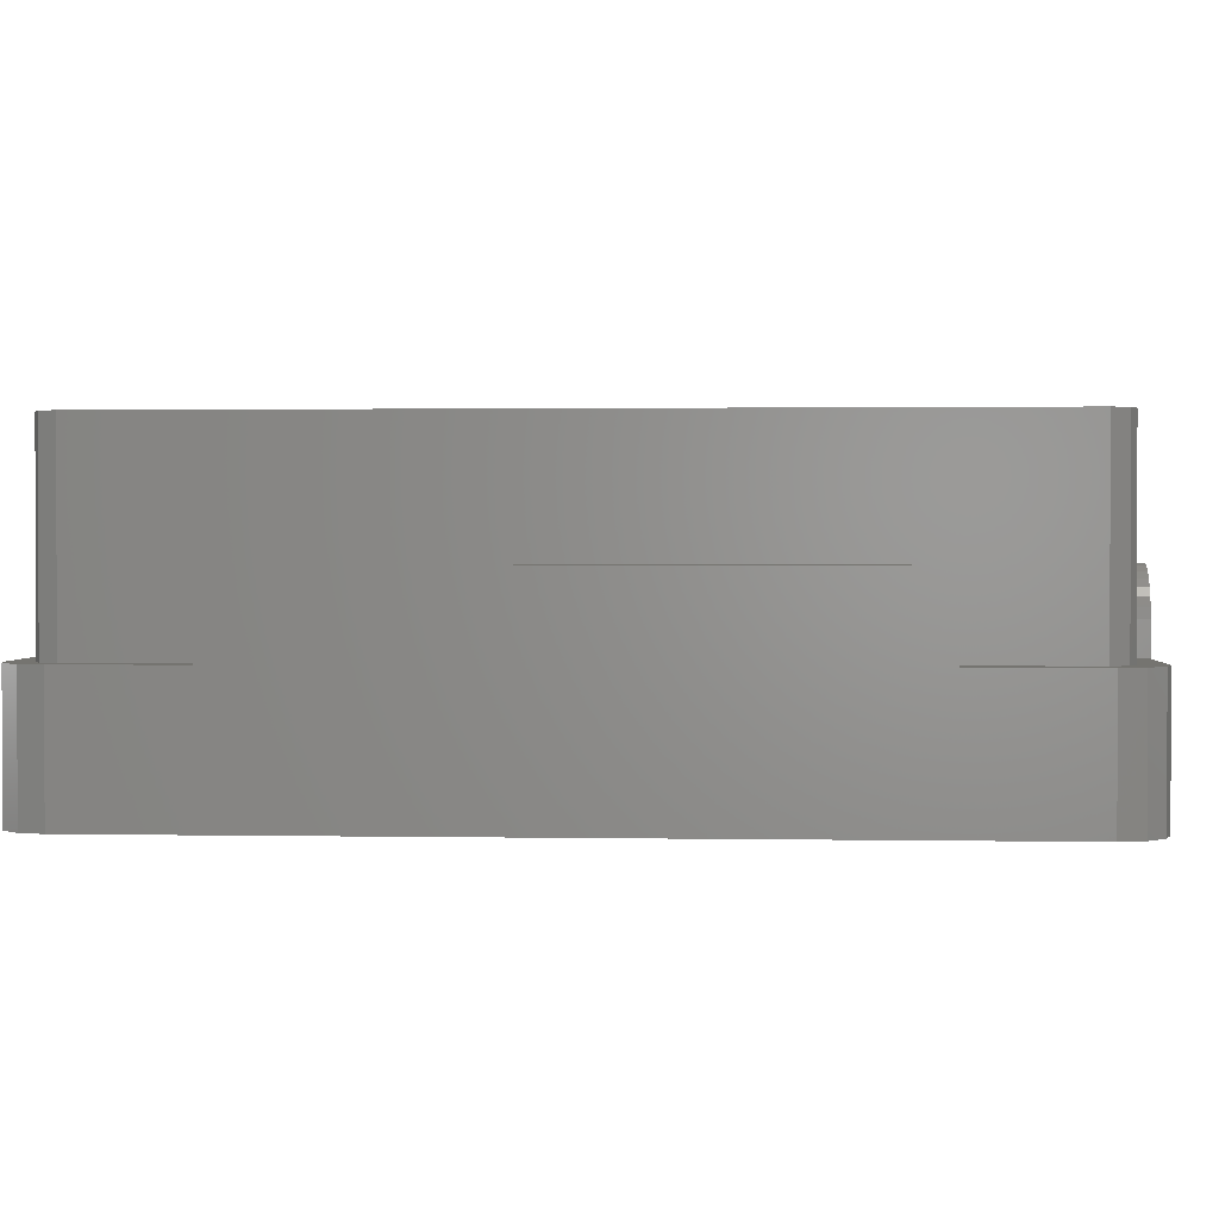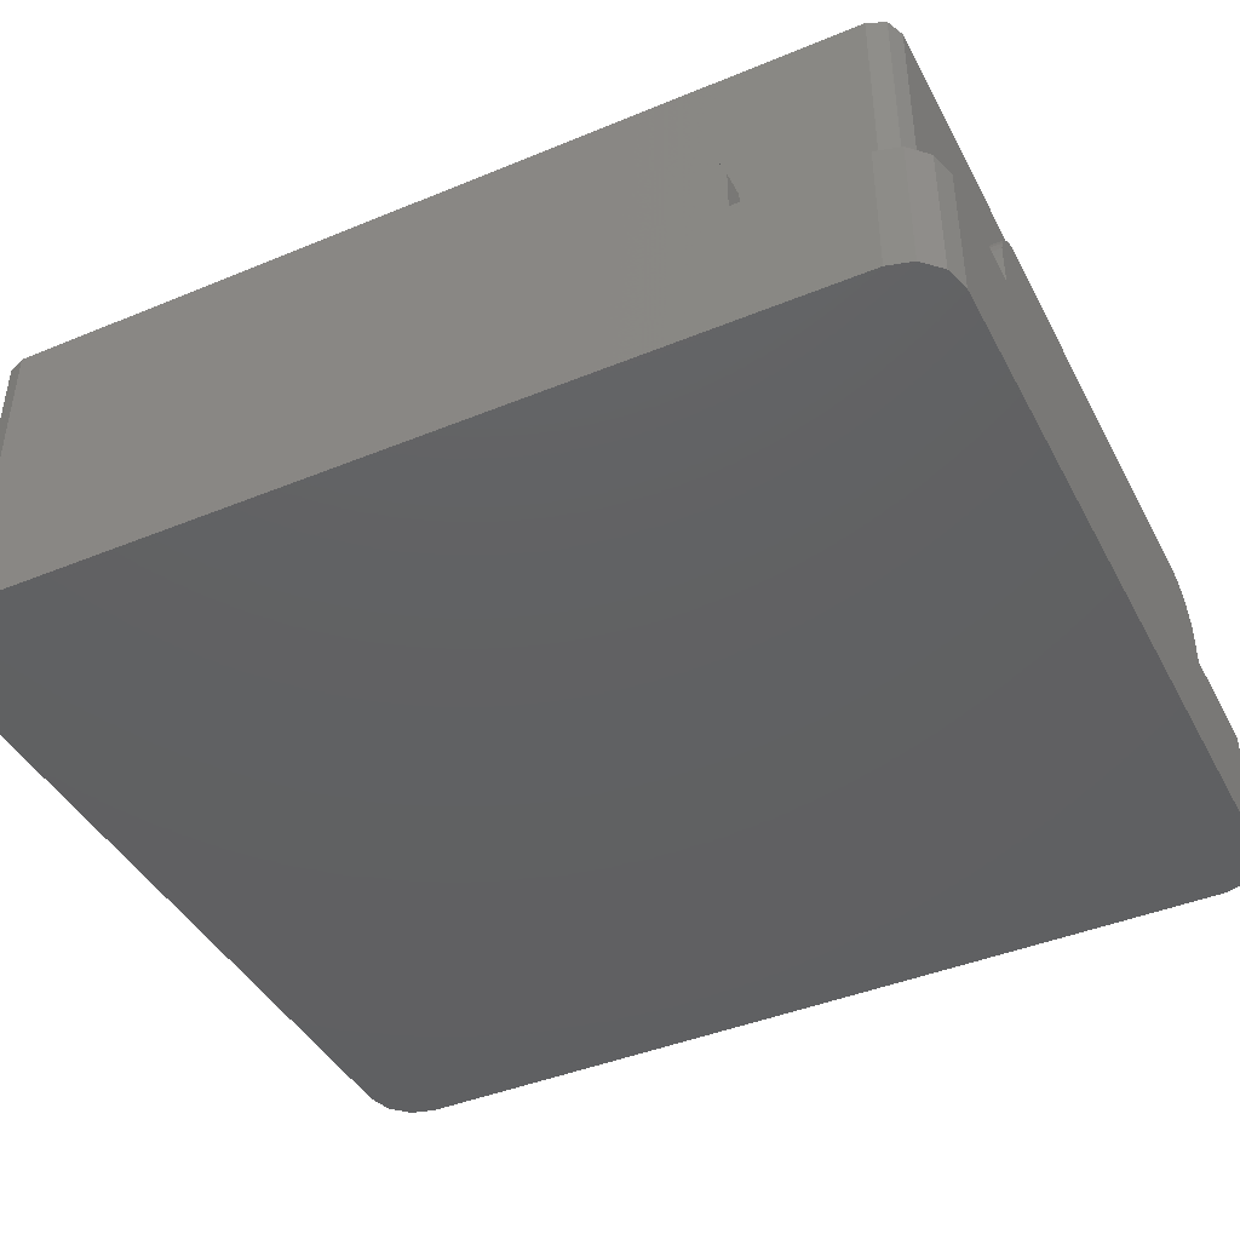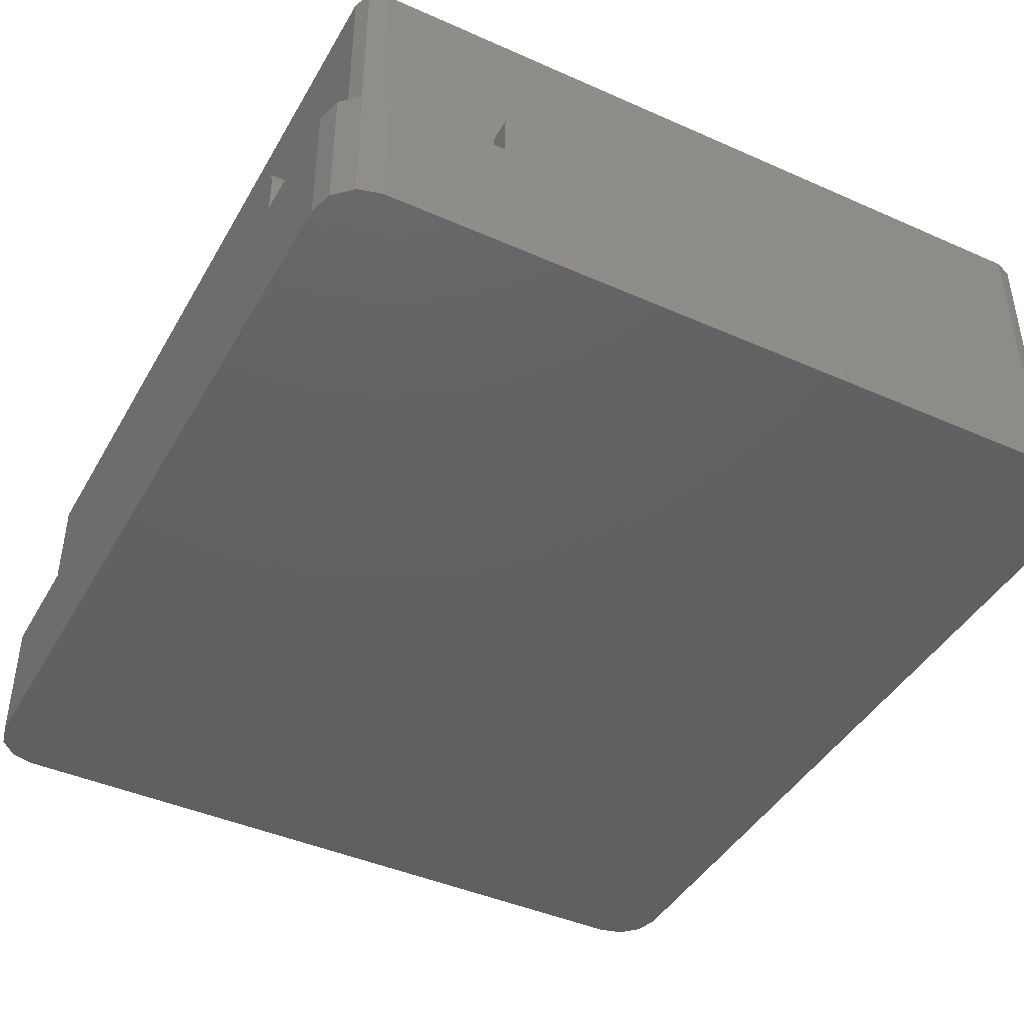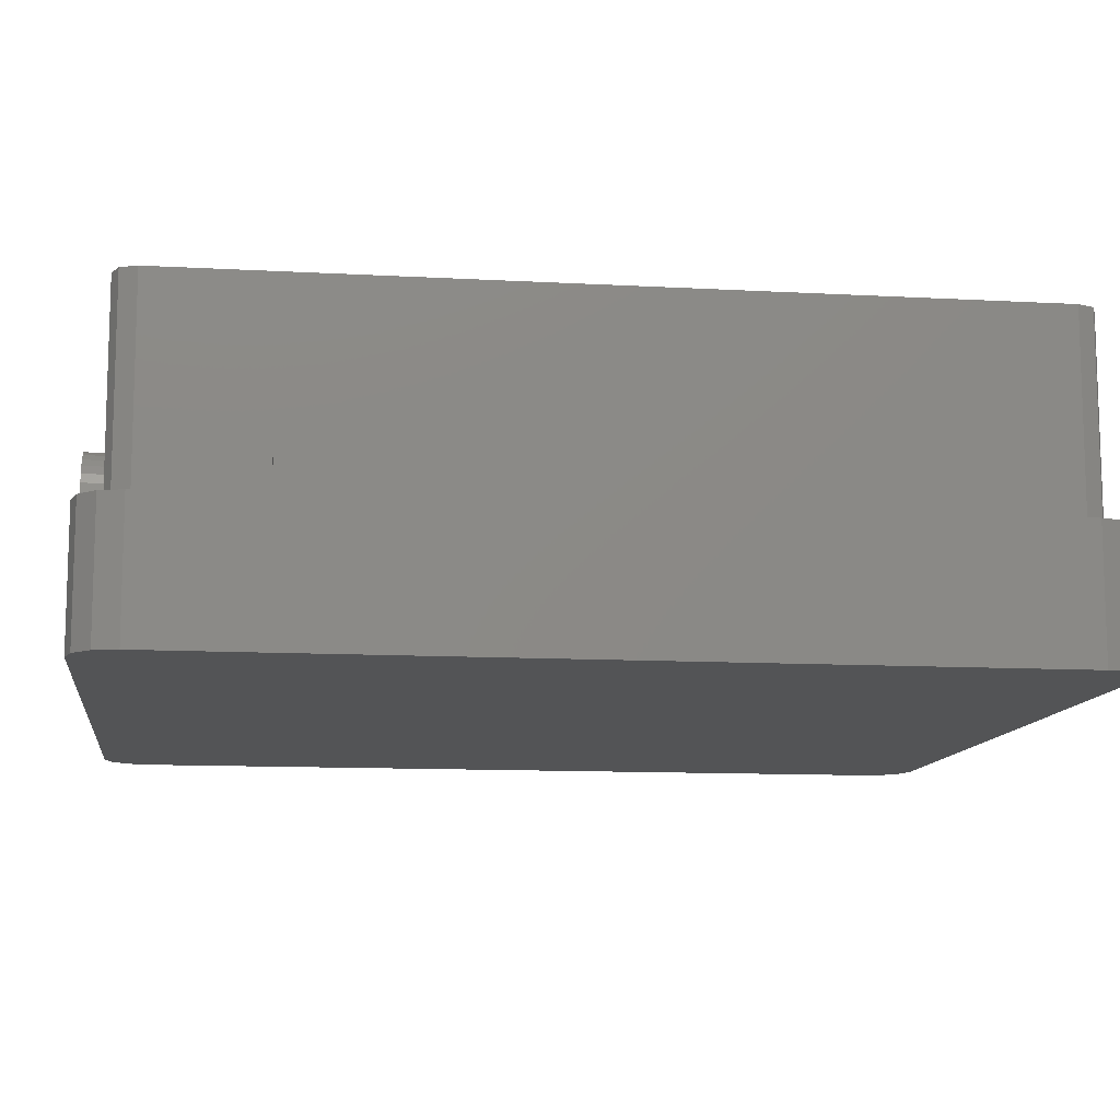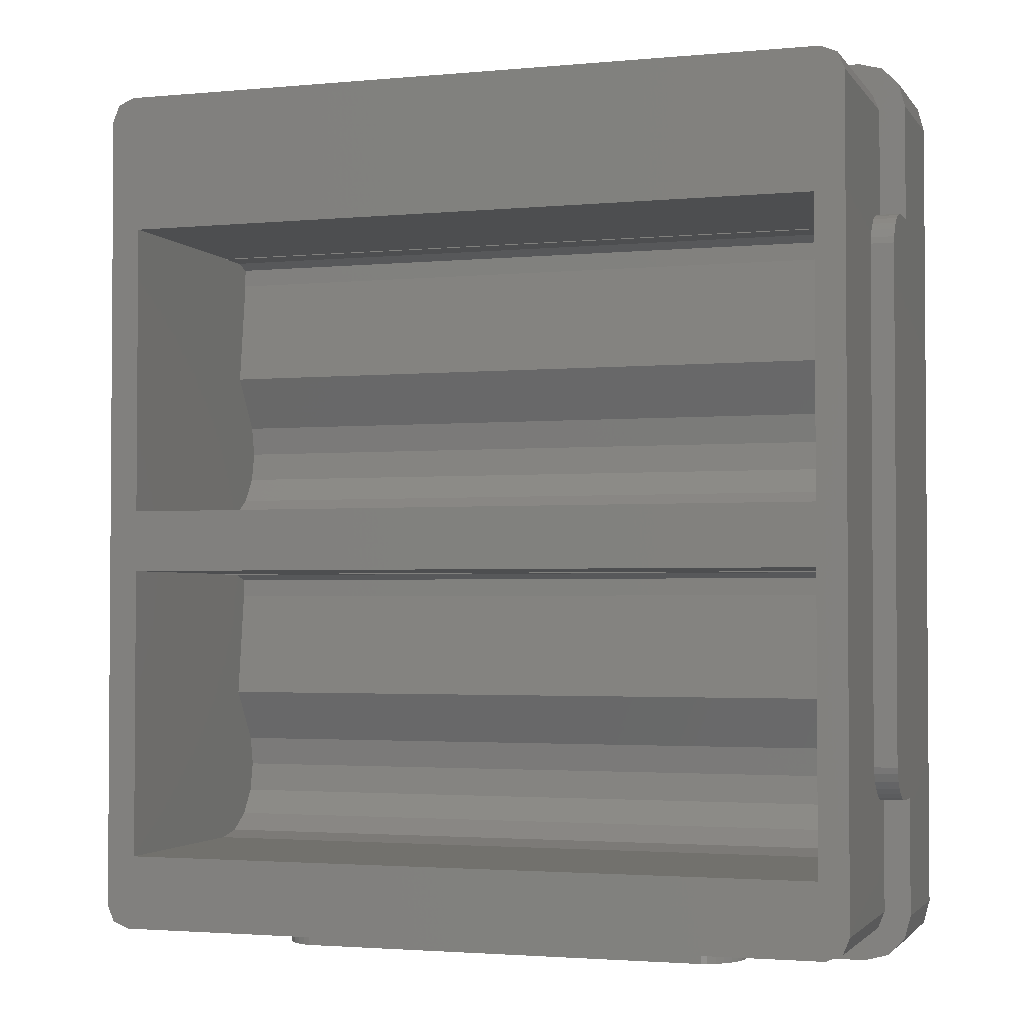
<metadata>
{"format":"stl","ext":"stl","renderer":"f3d","projection":"perspective","resolution":1024,"background":"white","views":[{"elev":1.4,"azim":-86.2,"up":"+Z"},{"elev":-42.6,"azim":116.2,"up":"+Z"},{"elev":-43.0,"azim":152.2,"up":"+Z"},{"elev":-11.2,"azim":82.3,"up":"+Z"},{"elev":-2.4,"azim":18.3,"up":"+Y"}]}
</metadata>
<code>
# stl→obj: 270 verts, 548 faces
v 0 46.34 13.5
v 1.7 12.93 13.5
v 1.7 46.34 13.5
v 0 12.93 13.5
v 12.93 1.7 13.5
v 40.42 0 13.5
v 40.42 1.7 13.5
v 12.93 0 13.5
v 40.42 59.17 13.5
v 40.31 57.67 13.5
v 40.42 57.67 13.5
v 39.76 57.67 13.5
v 13.59 57.67 13.5
v 12.93 59.17 13.5
v 13.04 57.67 13.5
v 12.93 57.67 13.5
v 51.75 46.34 13.5
v 53.25 12.93 13.5
v 53.25 46.34 13.5
v 51.75 12.93 13.5
v 1.7 55.97 8.5
v 2.139 57.03 21.3
v 2.139 57.03 8.5
v 1.7 55.97 21.3
v 3.2 57.47 8.5
v 3.2 57.47 21.3
v 51.11 57.03 8.5
v 50.05 57.47 21.3
v 51.11 57.03 21.3
v 50.05 57.47 8.5
v 1.7 10.65 8.5
v 1.7 3.2 8.5
v 1.7 10.65 10.6
v 1.7 48.62 10.6
v 1.7 48.62 8.5
v 1.7 48.56 11.19
v 1.7 48.39 11.75
v 1.7 48.11 12.27
v 1.7 47.74 12.72
v 1.7 47.28 13.09
v 1.7 46.76 13.37
v 1.7 10.71 11.19
v 1.7 10.88 11.75
v 1.7 3.2 21.3
v 1.7 11.16 12.27
v 1.7 11.53 12.72
v 1.7 11.98 13.09
v 1.7 12.5 13.37
v 51.55 55.97 21.3
v 51.55 55.97 8.5
v 3.2 1.7 21.3
v 50.05 1.7 21.3
v 12.5 1.7 13.37
v 11.98 1.7 13.09
v 11.53 1.7 12.72
v 11.16 1.7 12.27
v 10.88 1.7 11.75
v 3.2 1.7 8.5
v 10.71 1.7 11.19
v 10.65 1.7 10.6
v 10.65 1.7 8.5
v 40.85 1.7 13.37
v 41.37 1.7 13.09
v 41.82 1.7 12.72
v 42.19 1.7 12.27
v 42.47 1.7 11.75
v 50.05 1.7 8.5
v 42.64 1.7 11.19
v 42.7 1.7 10.6
v 42.7 1.7 8.5
v 51.11 2.139 21.3
v 51.11 2.139 8.5
v 51.55 3.2 8.5
v 51.55 3.2 21.3
v 2.139 2.139 8.5
v 2.139 2.139 21.3
v 10.65 59.17 8.5
v 10.65 57.67 8.5
v 3 59.17 8.5
v 1.5 58.76 8.5
v 0.4019 57.67 8.5
v 0 56.17 8.5
v 0 48.62 8.5
v 53.25 56.17 8.5
v 52.85 57.67 8.5
v 51.75 58.76 8.5
v 53.25 48.62 8.5
v 51.75 48.62 8.5
v 51.75 10.65 8.5
v 50.25 59.17 8.5
v 42.7 59.17 8.5
v 42.7 57.67 8.5
v 42.69 57.67 8.5
v 42.68 57.67 8.5
v 42.67 57.67 8.5
v 42.66 57.67 8.5
v 42.65 57.67 8.5
v 10.7 57.67 8.5
v 10.69 57.67 8.5
v 10.68 57.67 8.5
v 10.67 57.67 8.5
v 10.66 57.67 8.5
v 53.25 3 8.5
v 53.25 10.65 8.5
v 51.75 0.4019 8.5
v 52.85 1.5 8.5
v 50.25 0 8.5
v 42.7 0 8.5
v 0 10.65 8.5
v 0.4019 1.5 8.5
v 0 3 8.5
v 1.5 0.4019 8.5
v 10.65 0 8.5
v 3 0 8.5
v 11.98 0 13.09
v 11.53 0 12.72
v 11.16 0 12.27
v 12.5 0 13.37
v 10.65 0 10.6
v 10.71 0 11.19
v 42.19 0 12.27
v 42.47 0 11.75
v 10.88 0 11.75
v 41.82 0 12.72
v 42.64 0 11.19
v 42.7 0 10.6
v 41.37 0 13.09
v 40.85 0 13.37
v 3 0 0
v 50.25 0 0
v 42.19 57.67 12.27
v 41.82 57.67 12.72
v 10.65 57.67 10.6
v 10.71 57.67 11.19
v 41.37 57.67 13.09
v 10.88 57.67 11.75
v 11.16 57.67 12.27
v 11.53 59.17 12.72
v 11.16 59.17 12.27
v 11.53 57.67 12.72
v 11.98 57.67 13.09
v 12.5 57.67 13.37
v 10.88 59.17 11.75
v 10.65 59.17 10.6
v 42.19 59.17 12.27
v 41.82 59.17 12.72
v 10.71 59.17 11.19
v 42.64 57.67 11.19
v 42.47 57.67 11.75
v 42.7 57.67 10.6
v 40.85 57.67 13.37
v 42.7 59.17 10.6
v 42.64 59.17 11.19
v 41.37 59.17 13.09
v 42.47 59.17 11.75
v 11.98 59.17 13.09
v 12.5 59.17 13.37
v 40.85 59.17 13.37
v 0 12.5 13.37
v 0 10.71 11.19
v 0 10.88 11.75
v 0 47.28 13.09
v 0 46.76 13.37
v 0 11.16 12.27
v 0 56.17 0
v 0 48.62 10.6
v 0 48.56 11.19
v 0 48.39 11.75
v 0 48.11 12.27
v 0 47.74 12.72
v 0 10.65 10.6
v 0 11.98 13.09
v 0 11.53 12.72
v 0 3 0
v 53.25 12.5 13.37
v 51.75 12.5 13.37
v 51.75 10.71 11.19
v 53.25 10.88 11.75
v 51.75 10.88 11.75
v 53.25 10.71 11.19
v 51.75 47.28 13.09
v 53.25 46.76 13.37
v 53.25 47.28 13.09
v 51.75 46.76 13.37
v 53.25 11.16 12.27
v 51.75 11.16 12.27
v 51.75 48.62 10.6
v 51.75 48.56 11.19
v 51.75 48.39 11.75
v 51.75 48.11 12.27
v 51.75 47.74 12.72
v 51.75 10.65 10.6
v 51.75 11.98 13.09
v 51.75 11.53 12.72
v 53.25 10.65 10.6
v 53.25 48.11 12.27
v 53.25 47.74 12.72
v 53.25 48.62 10.6
v 53.25 48.56 11.19
v 53.25 11.53 12.72
v 53.25 11.98 13.09
v 53.25 48.39 11.75
v 3.625 25.09 4.191
v 49.62 25.45 5.309
v 3.625 25.45 5.309
v 49.62 25.09 4.191
v 3.625 23.91 4.191
v 49.62 16.89 5.068
v 49.62 23.91 4.191
v 3.625 16.89 5.068
v 3.625 25.5 21.3
v 3.625 25.45 7.5
v 3.625 25.5 7.5
v 3.625 6.5 21.3
v 3.625 6.5 7.5
v 3.625 13.41 2.881
v 3.625 11.5 2.5
v 3.625 9.587 2.881
v 3.625 7.964 3.964
v 3.625 6.881 5.587
v 49.62 25.45 7.5
v 49.62 25.5 21.3
v 49.62 25.5 7.5
v 49.62 6.5 7.5
v 49.62 13.41 2.881
v 49.62 11.5 2.5
v 49.62 9.587 2.881
v 49.62 7.964 3.964
v 49.62 6.881 5.587
v 49.62 6.5 21.3
v 3.625 48.09 4.191
v 49.62 48.45 5.309
v 3.625 48.45 5.309
v 49.62 48.09 4.191
v 3.625 46.91 4.191
v 49.62 39.89 5.068
v 49.62 46.91 4.191
v 3.625 39.89 5.068
v 3.625 48.5 21.3
v 3.625 48.45 7.5
v 3.625 48.5 7.5
v 3.625 29.5 21.3
v 3.625 29.5 7.5
v 3.625 36.41 2.881
v 3.625 34.5 2.5
v 3.625 32.59 2.881
v 3.625 30.96 3.964
v 3.625 29.88 5.587
v 49.62 48.45 7.5
v 49.62 48.5 21.3
v 49.62 48.5 7.5
v 49.62 29.5 7.5
v 49.62 36.41 2.881
v 49.62 34.5 2.5
v 49.62 32.59 2.881
v 49.62 30.96 3.964
v 49.62 29.88 5.587
v 49.62 29.5 21.3
v 1.5 0.4019 0
v 53.25 3 0
v 52.85 1.5 0
v 53.25 56.17 0
v 51.75 0.4019 0
v 51.75 58.76 0
v 52.85 57.67 0
v 0.4019 57.67 0
v 50.25 59.17 0
v 0.4019 1.5 0
v 3 59.17 0
v 1.5 58.76 0
f 1 2 3
f 2 1 4
f 5 6 7
f 6 5 8
f 9 10 11
f 9 12 10
f 9 13 12
f 14 13 9
f 13 14 15
f 15 14 16
f 17 18 19
f 18 17 20
f 21 22 23
f 22 21 24
f 25 22 26
f 22 25 23
f 27 28 29
f 28 27 30
f 31 32 33
f 34 21 35
f 36 21 34
f 37 21 36
f 21 37 24
f 38 24 37
f 39 24 38
f 40 24 39
f 41 24 40
f 3 24 41
f 2 24 3
f 32 42 33
f 32 43 42
f 44 43 32
f 43 44 45
f 45 44 46
f 46 44 47
f 2 44 24
f 48 44 2
f 47 44 48
f 49 27 29
f 27 49 50
f 51 5 52
f 51 53 5
f 51 54 53
f 51 55 54
f 51 56 55
f 51 57 56
f 58 57 51
f 57 58 59
f 59 58 60
f 60 58 61
f 7 52 5
f 62 52 7
f 63 52 62
f 64 52 63
f 65 52 64
f 66 52 65
f 67 66 68
f 67 68 69
f 67 69 70
f 66 67 52
f 67 71 52
f 71 67 72
f 71 73 74
f 73 71 72
f 74 50 49
f 50 74 73
f 75 51 76
f 51 75 58
f 75 44 32
f 44 75 76
f 30 26 28
f 26 30 25
f 77 25 78
f 79 25 77
f 80 25 79
f 25 80 23
f 81 23 80
f 23 81 21
f 21 81 82
f 83 21 82
f 21 83 35
f 50 84 85
f 27 85 86
f 84 50 87
f 87 50 88
f 88 50 89
f 73 89 50
f 85 27 50
f 30 86 90
f 86 30 27
f 91 30 90
f 92 30 91
f 92 30 92
f 93 30 92
f 93 30 93
f 94 30 93
f 95 30 94
f 95 30 95
f 96 30 95
f 97 30 96
f 98 30 97
f 25 98 99
f 25 99 100
f 25 100 100
f 25 100 101
f 25 101 102
f 25 102 102
f 25 102 78
f 25 78 78
f 98 25 30
f 89 103 104
f 105 103 89
f 103 105 106
f 89 73 105
f 72 105 73
f 67 105 72
f 105 67 107
f 108 67 70
f 67 108 107
f 109 32 31
f 110 32 111
f 32 109 111
f 32 110 112
f 58 113 61
f 58 114 113
f 112 58 75
f 112 75 32
f 58 112 114
f 55 115 54
f 115 55 116
f 117 55 56
f 55 117 116
f 54 118 53
f 118 54 115
f 113 60 61
f 60 113 119
f 119 59 60
f 59 119 120
f 121 66 65
f 66 121 122
f 123 56 57
f 56 123 117
f 124 65 64
f 65 124 121
f 53 8 5
f 8 53 118
f 125 69 68
f 69 125 126
f 62 127 63
f 127 62 128
f 120 57 59
f 57 120 123
f 129 113 114
f 113 129 108
f 130 108 129
f 108 130 107
f 115 8 118
f 8 113 6
f 8 115 119
f 108 6 113
f 119 115 116
f 126 6 108
f 119 116 117
f 127 6 126
f 119 117 123
f 6 127 128
f 119 123 120
f 127 126 124
f 8 119 113
f 124 126 121
f 121 126 122
f 122 126 125
f 63 124 64
f 124 63 127
f 122 68 66
f 68 122 125
f 126 70 69
f 70 126 108
f 7 128 62
f 128 7 6
f 94 131 132
f 131 94 93
f 78 133 78
f 133 78 134
f 95 132 135
f 132 95 94
f 102 134 78
f 134 102 136
f 137 138 139
f 138 137 140
f 102 136 102
f 136 102 137
f 100 141 100
f 141 100 142
f 136 139 143
f 139 136 137
f 78 144 77
f 144 78 133
f 132 145 146
f 145 132 131
f 98 12 13
f 12 98 97
f 98 15 99
f 15 98 13
f 142 15 16
f 99 142 100
f 142 99 15
f 133 147 144
f 147 133 134
f 93 148 149
f 148 93 92
f 92 150 148
f 150 92 92
f 10 151 11
f 96 151 10
f 151 96 95
f 148 152 153
f 152 148 150
f 134 143 147
f 143 134 136
f 154 132 146
f 132 154 135
f 131 155 145
f 155 131 149
f 101 137 102
f 137 101 140
f 100 140 101
f 140 100 141
f 138 141 156
f 141 138 140
f 156 142 157
f 142 156 141
f 157 16 14
f 16 157 142
f 158 135 154
f 135 158 151
f 97 10 12
f 10 97 96
f 9 151 158
f 151 9 11
f 93 149 131
f 149 93 93
f 150 91 152
f 91 150 92
f 95 135 151
f 135 95 95
f 149 153 155
f 153 149 148
f 4 48 2
f 48 4 159
f 160 43 161
f 43 160 42
f 162 41 40
f 41 162 163
f 161 45 164
f 45 161 43
f 165 83 82
f 1 166 83
f 166 1 167
f 167 1 168
f 168 1 169
f 169 1 170
f 170 1 162
f 162 1 163
f 83 4 1
f 109 83 165
f 83 109 4
f 171 4 109
f 172 4 171
f 4 172 159
f 172 171 173
f 173 171 164
f 164 171 161
f 174 109 165
f 109 174 111
f 161 171 160
f 170 40 39
f 40 170 162
f 109 33 171
f 33 109 31
f 171 42 160
f 42 171 33
f 38 170 39
f 170 38 169
f 34 167 36
f 167 34 166
f 164 46 173
f 46 164 45
f 172 46 47
f 46 172 173
f 163 3 41
f 3 163 1
f 37 169 38
f 169 37 168
f 35 166 34
f 166 35 83
f 159 47 48
f 47 159 172
f 36 168 37
f 168 36 167
f 20 175 18
f 175 20 176
f 177 178 179
f 178 177 180
f 181 182 183
f 182 181 184
f 179 185 186
f 185 179 178
f 17 187 88
f 187 17 188
f 188 17 189
f 189 17 190
f 190 17 191
f 191 17 181
f 181 17 184
f 88 20 17
f 89 20 88
f 192 20 89
f 193 20 192
f 20 193 176
f 193 192 194
f 194 192 186
f 186 192 179
f 179 192 177
f 89 195 192
f 195 89 104
f 192 180 177
f 180 192 195
f 196 191 197
f 191 196 190
f 198 188 199
f 188 198 187
f 186 200 194
f 200 186 185
f 193 200 201
f 200 193 194
f 184 19 182
f 19 184 17
f 202 190 196
f 190 202 189
f 87 187 198
f 187 87 88
f 176 201 175
f 201 176 193
f 199 189 202
f 189 199 188
f 191 183 197
f 183 191 181
f 203 204 205
f 204 203 206
f 207 208 209
f 208 207 210
f 211 212 213
f 207 205 212
f 210 212 211
f 205 207 203
f 212 210 207
f 214 210 211
f 210 215 216
f 216 215 217
f 217 215 218
f 218 215 219
f 210 214 215
f 219 215 220
f 209 204 206
f 221 222 223
f 204 209 221
f 208 221 209
f 221 208 222
f 224 208 225
f 224 225 226
f 224 226 227
f 224 227 228
f 224 228 229
f 230 208 224
f 208 230 222
f 203 209 206
f 209 203 207
f 205 221 212
f 221 205 204
f 228 220 229
f 220 228 219
f 216 226 225
f 226 216 217
f 218 228 227
f 228 218 219
f 210 225 208
f 225 210 216
f 217 227 226
f 227 217 218
f 229 215 224
f 215 229 220
f 213 221 223
f 221 213 212
f 213 222 211
f 222 213 223
f 224 214 230
f 214 224 215
f 231 232 233
f 232 231 234
f 235 236 237
f 236 235 238
f 239 240 241
f 235 233 240
f 238 240 239
f 233 235 231
f 240 238 235
f 242 238 239
f 238 243 244
f 244 243 245
f 245 243 246
f 246 243 247
f 238 242 243
f 247 243 248
f 237 232 234
f 249 250 251
f 232 237 249
f 236 249 237
f 249 236 250
f 252 236 253
f 252 253 254
f 252 254 255
f 252 255 256
f 252 256 257
f 258 236 252
f 236 258 250
f 231 237 234
f 237 231 235
f 233 249 240
f 249 233 232
f 256 248 257
f 248 256 247
f 244 254 253
f 254 244 245
f 246 256 255
f 256 246 247
f 238 253 236
f 253 238 244
f 245 255 254
f 255 245 246
f 257 243 252
f 243 257 248
f 241 249 251
f 249 241 240
f 241 250 239
f 250 241 251
f 252 242 258
f 242 252 243
f 259 114 112
f 114 259 129
f 106 260 103
f 260 106 261
f 19 198 199
f 87 262 84
f 19 199 202
f 19 202 196
f 19 196 197
f 19 197 183
f 19 183 182
f 198 19 87
f 18 87 19
f 104 87 18
f 201 18 175
f 18 201 195
f 195 201 200
f 195 200 185
f 195 185 178
f 195 178 180
f 18 195 104
f 87 104 262
f 260 104 103
f 104 260 262
f 130 105 107
f 105 130 263
f 85 264 86
f 264 85 265
f 165 81 266
f 81 165 82
f 130 260 261
f 174 260 130
f 130 261 263
f 260 174 262
f 262 267 265
f 265 267 264
f 174 130 129
f 165 262 174
f 174 129 259
f 262 165 267
f 174 259 268
f 267 165 269
f 269 165 270
f 270 165 266
f 268 111 174
f 111 268 110
f 259 110 268
f 110 259 112
f 267 91 90
f 91 267 77
f 269 77 267
f 77 269 79
f 154 9 158
f 9 91 14
f 9 154 152
f 77 14 91
f 152 154 146
f 144 14 77
f 152 146 145
f 156 14 144
f 152 145 155
f 14 156 157
f 152 155 153
f 156 144 138
f 9 152 91
f 138 144 139
f 139 144 143
f 143 144 147
f 105 261 106
f 261 105 263
f 269 80 79
f 80 269 270
f 266 80 270
f 80 266 81
f 264 90 86
f 90 264 267
f 84 265 85
f 265 84 262
f 242 222 258
f 222 242 211
f 28 49 29
f 49 258 74
f 49 28 250
f 222 74 258
f 49 250 258
f 28 239 250
f 24 242 239
f 44 242 24
f 24 239 26
f 26 239 28
f 230 74 222
f 52 74 230
f 74 52 71
f 214 52 230
f 214 51 52
f 242 44 211
f 24 26 22
f 211 44 214
f 214 44 51
f 51 44 76

</code>
